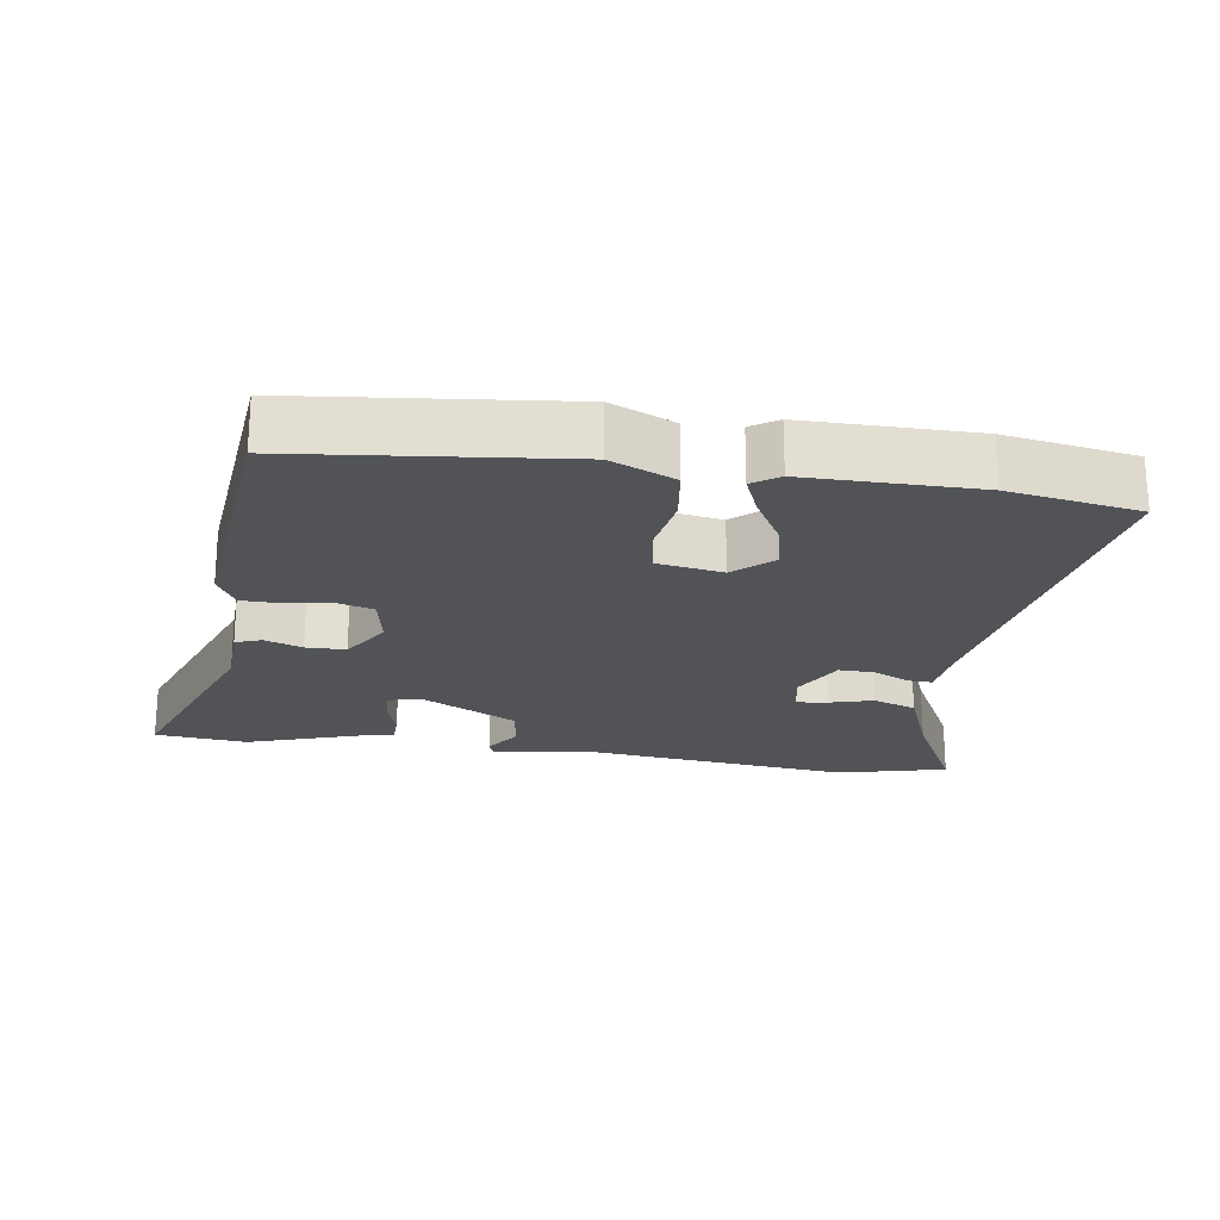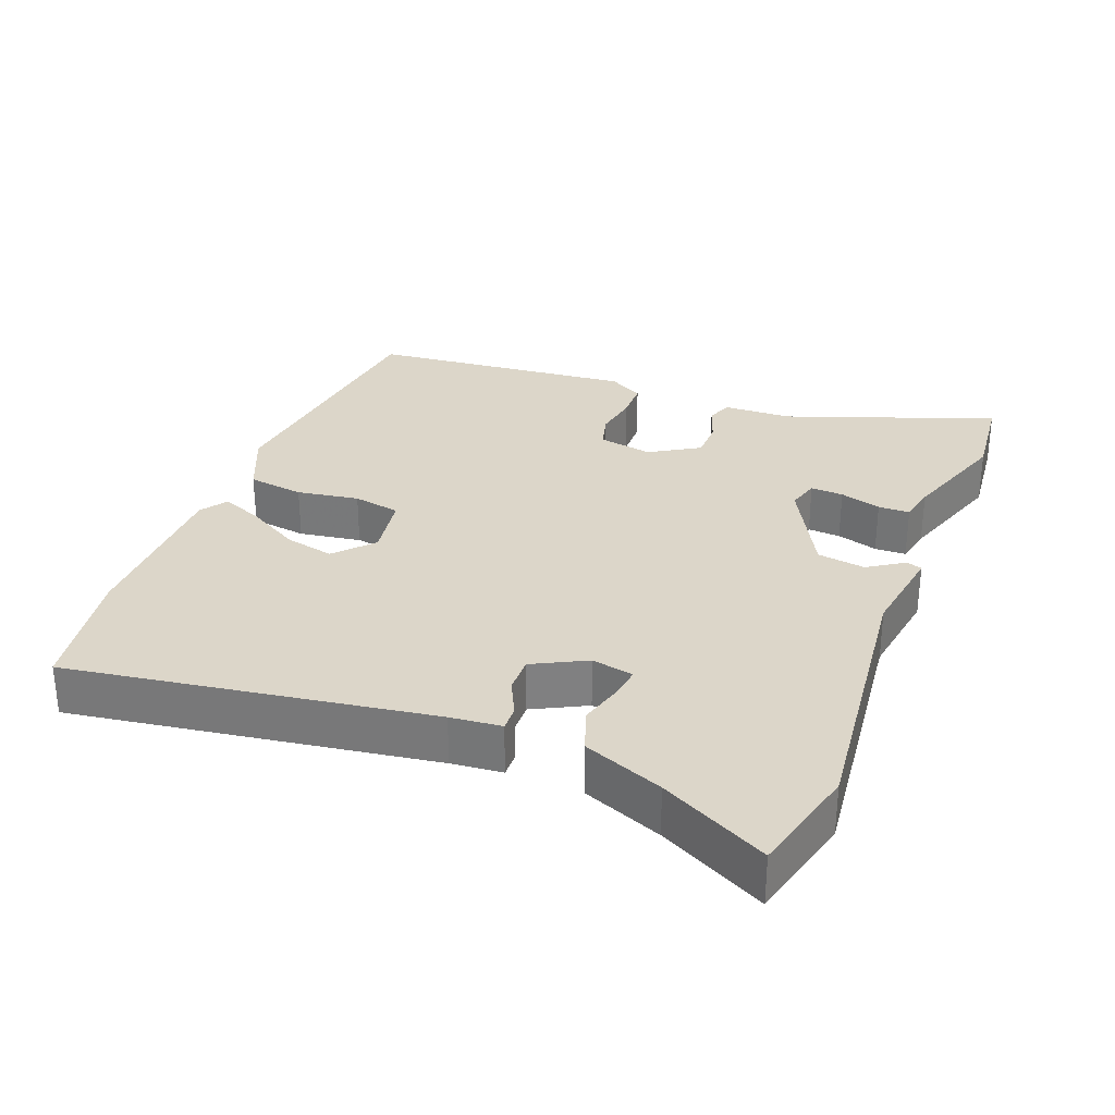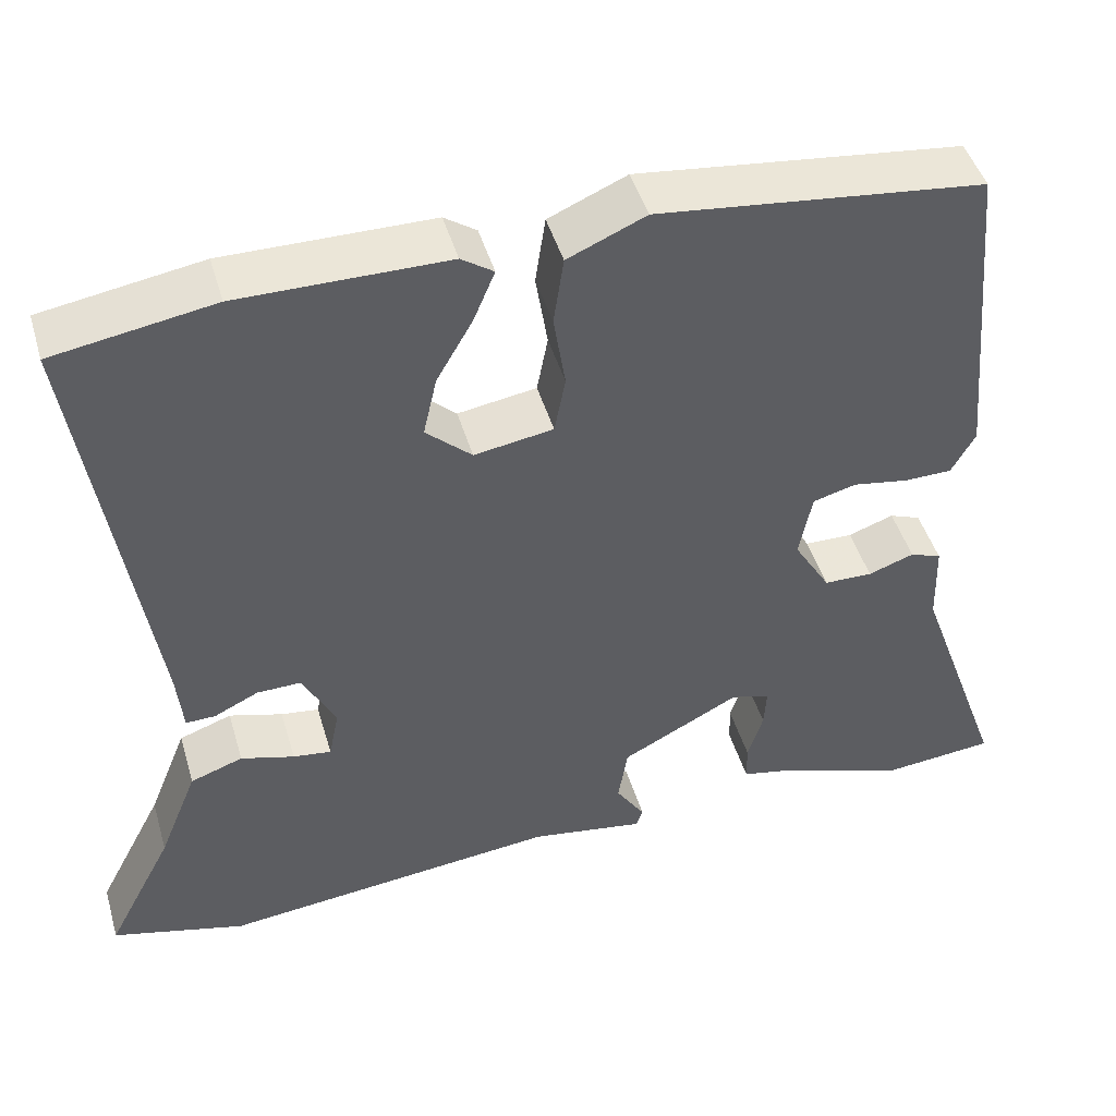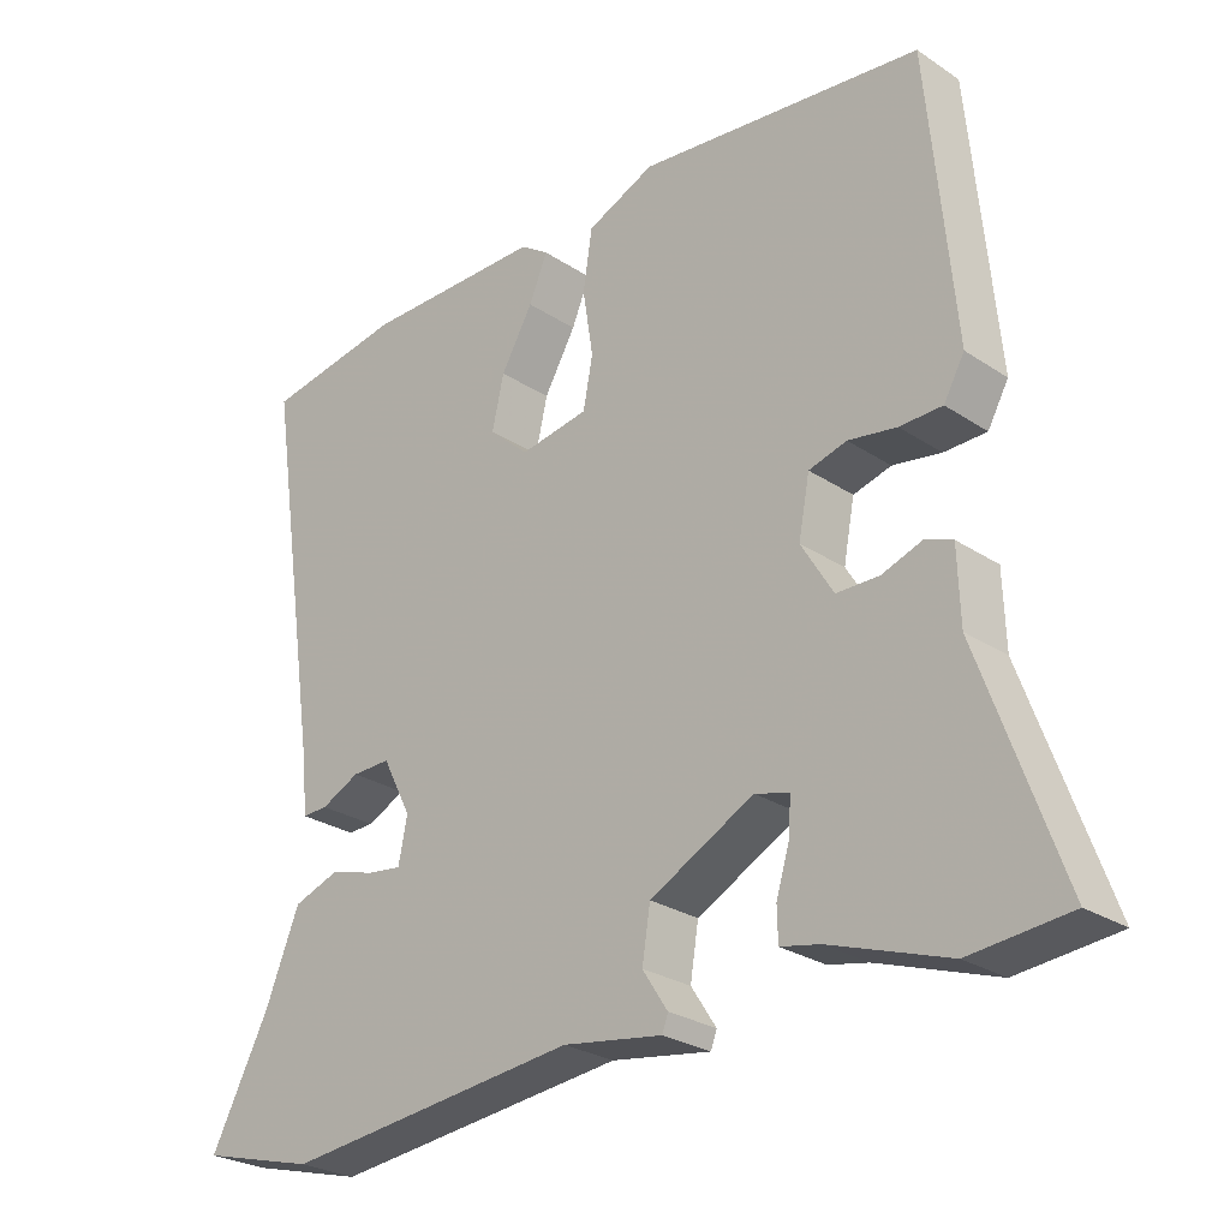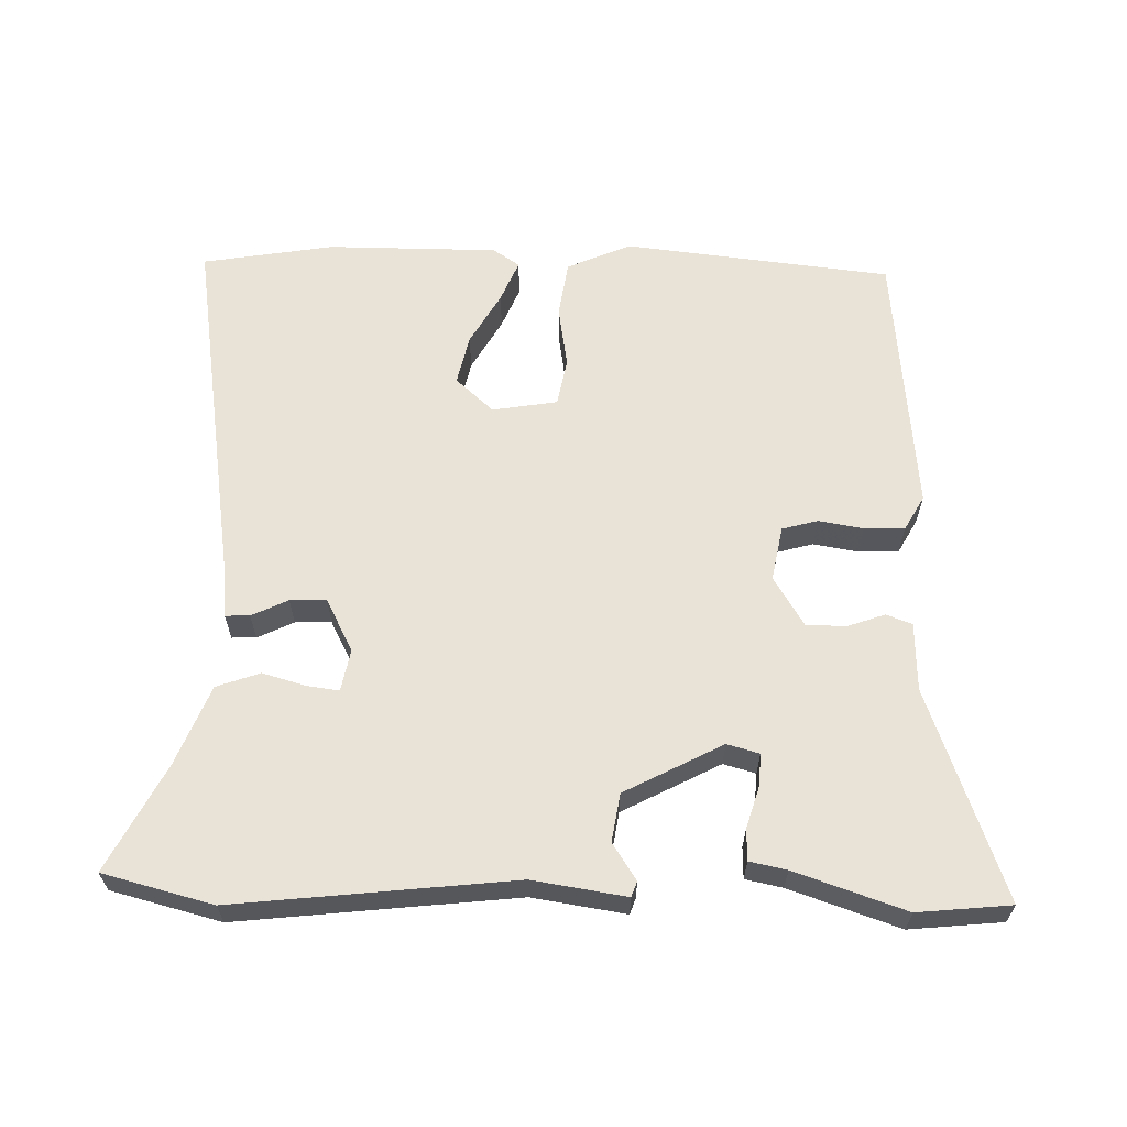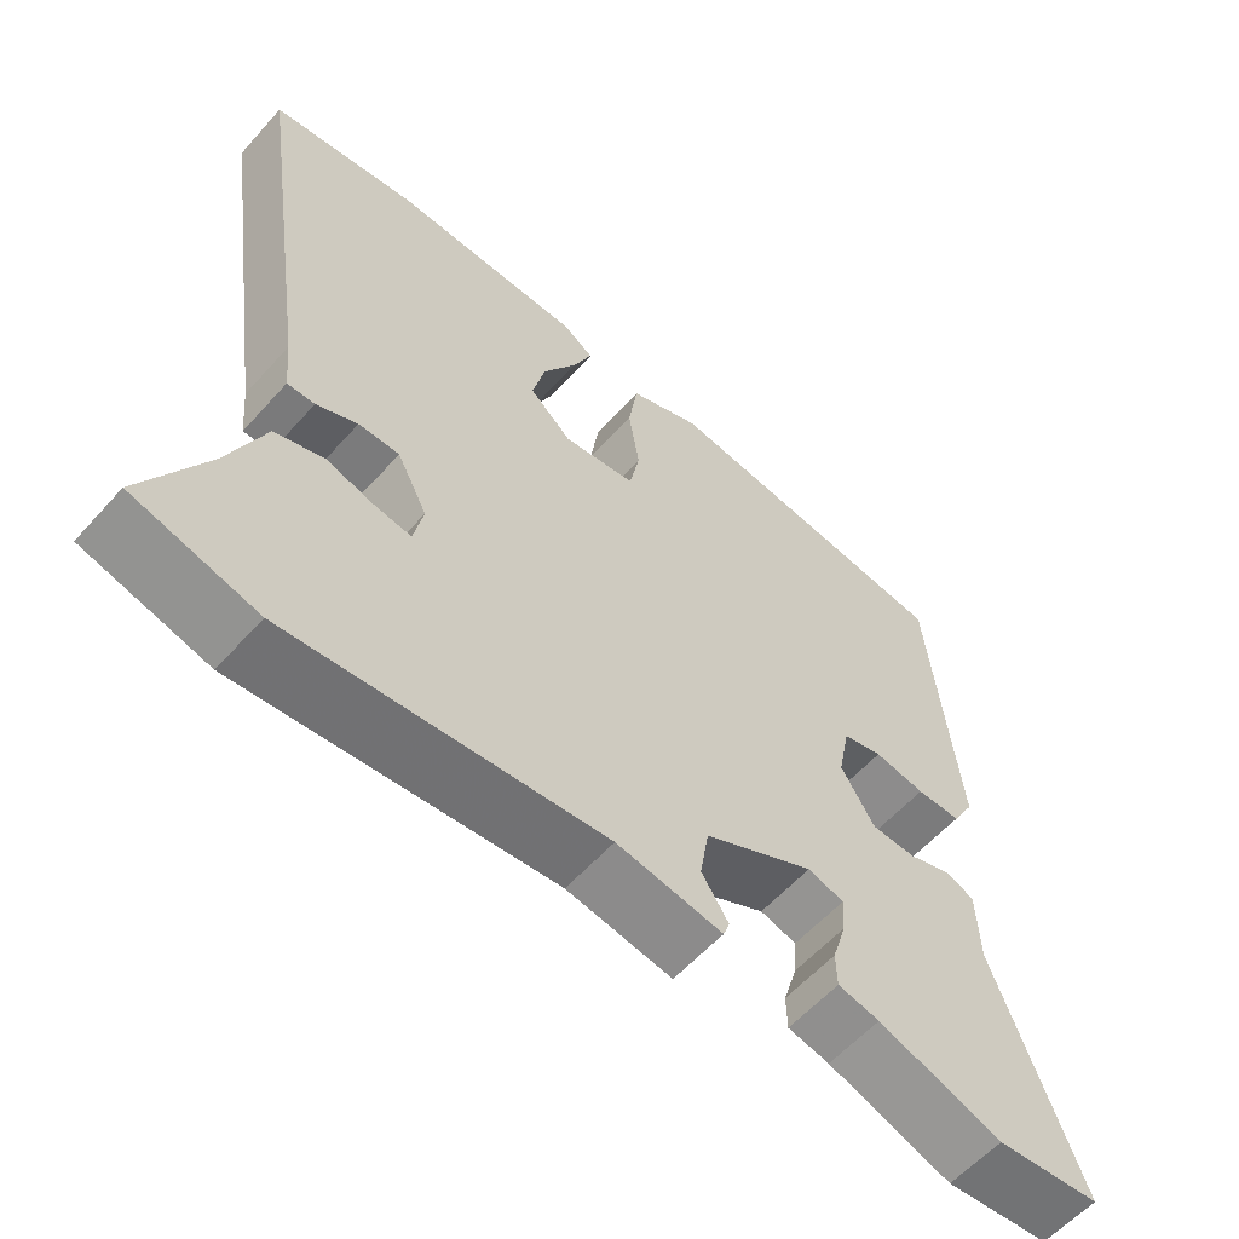
<metadata>
{"format":"obj","ext":"obj","renderer":"f3d","projection":"perspective","resolution":1024,"background":"white","views":[{"elev":-21.7,"azim":-8.9,"up":"+Y"},{"elev":30.2,"azim":111.1,"up":"+Y"},{"elev":46.2,"azim":163.8,"up":"+Z"},{"elev":-26.7,"azim":-135.8,"up":"+Z"},{"elev":62.5,"azim":-178.8,"up":"+Y"},{"elev":-59.1,"azim":138.5,"up":"+Z"}]}
</metadata>
<code>
v 0.371 0.07 0.521
v 0.559 0.07 0.49
v 0.481 0.07 -0.027
v 0.474 0.07 -0.1
v 0.439 0.07 -0.099
v 0.387 0.07 -0.074
v 0.335 0.07 -0.073
v 0.296 0.07 -0.149
v 0.308 0.07 -0.209
v 0.353 0.07 -0.203
v 0.416 0.07 -0.185
v 0.478 0.07 -0.207
v 0.524 0.07 -0.321
v 0.603 0.07 -0.473
v 0.446 0.07 -0.514
v 0.047 0.07 -0.471
v -0.087 0.07 -0.492
v -0.095 0.07 -0.47
v -0.061 0.07 -0.418
v -0.072 0.07 -0.349
v -0.212 0.07 -0.276
v -0.258 0.07 -0.289
v -0.255 0.07 -0.336
v -0.237 0.07 -0.395
v -0.238 0.07 -0.44
v -0.291 0.07 -0.451
v -0.449 0.07 -0.505
v -0.582 0.07 -0.492
v -0.474 0.07 -0.191
v -0.471 0.07 -0.093
v -0.434 0.07 -0.079
v -0.38 0.07 -0.098
v -0.323 0.07 -0.097
v -0.28 0.07 -0.026
v -0.295 0.07 0.052
v -0.346 0.07 0.066
v -0.411 0.07 0.055
v -0.468 0.07 0.056
v -0.496 0.07 0.106
v -0.461 0.07 0.488
v -0.078 0.07 0.532
v 0.014 0.07 0.492
v 0.026 0.07 0.411
v 0.012 0.07 0.322
v 0.025 0.07 0.254
v 0.118 0.07 0.239
v 0.172 0.07 0.288
v 0.156 0.07 0.359
v 0.113 0.07 0.434
v 0.088 0.07 0.494
v 0.126 0.07 0.52
v 0.371 0 0.521
v 0.559 0 0.49
v 0.481 0 -0.027
v 0.474 0 -0.1
v 0.439 0 -0.099
v 0.387 0 -0.074
v 0.335 0 -0.073
v 0.296 0 -0.149
v 0.308 0 -0.209
v 0.353 0 -0.203
v 0.416 0 -0.185
v 0.478 0 -0.207
v 0.524 0 -0.321
v 0.603 0 -0.473
v 0.446 0 -0.514
v 0.047 0 -0.471
v -0.087 0 -0.492
v -0.095 0 -0.47
v -0.061 0 -0.418
v -0.072 0 -0.349
v -0.212 0 -0.276
v -0.258 0 -0.289
v -0.255 0 -0.336
v -0.237 0 -0.395
v -0.238 0 -0.44
v -0.291 0 -0.451
v -0.449 0 -0.505
v -0.582 0 -0.492
v -0.474 0 -0.191
v -0.471 0 -0.093
v -0.434 0 -0.079
v -0.38 0 -0.098
v -0.323 0 -0.097
v -0.28 0 -0.026
v -0.295 0 0.052
v -0.346 0 0.066
v -0.411 0 0.055
v -0.468 0 0.056
v -0.496 0 0.106
v -0.461 0 0.488
v -0.078 0 0.532
v 0.014 0 0.492
v 0.026 0 0.411
v 0.012 0 0.322
v 0.025 0 0.254
v 0.118 0 0.239
v 0.172 0 0.288
v 0.156 0 0.359
v 0.113 0 0.434
v 0.088 0 0.494
v 0.126 0 0.52
f 1 2 3
f 51 1 3
f 50 51 3
f 49 50 3
f 48 49 3
f 4 5 6
f 3 4 6
f 48 3 6
f 47 48 6
f 46 47 6 7
f 45 46 7 8
f 42 43 44
f 41 42 44
f 40 41 44
f 39 40 44
f 38 39 44
f 37 38 44
f 36 37 44
f 35 36 44 45
f 45 8 9
f 35 45 9
f 34 35 9
f 29 30 31 32
f 29 32 33
f 28 29 33
f 27 28 33
f 26 27 33
f 23 24 25 26
f 26 33 34
f 23 26 34
f 22 23 34
f 16 17 18 19
f 16 19 20
f 15 16 20
f 14 15 20
f 13 14 20
f 12 13 20
f 11 12 20
f 10 11 20
f 9 10 20
f 34 9 20 21
f 21 22 34
f 54 53 52
f 54 52 102
f 54 102 101
f 54 101 100
f 54 100 99
f 57 56 55
f 57 55 54
f 57 54 99
f 57 99 98
f 58 57 98 97
f 59 58 97 96
f 95 94 93
f 95 93 92
f 95 92 91
f 95 91 90
f 95 90 89
f 95 89 88
f 95 88 87
f 96 95 87 86
f 60 59 96
f 60 96 86
f 60 86 85
f 83 82 81 80
f 84 83 80
f 84 80 79
f 84 79 78
f 84 78 77
f 77 76 75 74
f 85 84 77
f 85 77 74
f 85 74 73
f 70 69 68 67
f 71 70 67
f 71 67 66
f 71 66 65
f 71 65 64
f 71 64 63
f 71 63 62
f 71 62 61
f 71 61 60
f 72 71 60 85
f 85 73 72
f 1 52 53 2
f 2 53 54 3
f 3 54 55 4
f 4 55 56 5
f 5 56 57 6
f 6 57 58 7
f 7 58 59 8
f 8 59 60 9
f 9 60 61 10
f 10 61 62 11
f 11 62 63 12
f 12 63 64 13
f 13 64 65 14
f 14 65 66 15
f 15 66 67 16
f 16 67 68 17
f 17 68 69 18
f 18 69 70 19
f 19 70 71 20
f 20 71 72 21
f 21 72 73 22
f 22 73 74 23
f 23 74 75 24
f 24 75 76 25
f 25 76 77 26
f 26 77 78 27
f 27 78 79 28
f 28 79 80 29
f 29 80 81 30
f 30 81 82 31
f 31 82 83 32
f 32 83 84 33
f 33 84 85 34
f 34 85 86 35
f 35 86 87 36
f 36 87 88 37
f 37 88 89 38
f 38 89 90 39
f 39 90 91 40
f 40 91 92 41
f 41 92 93 42
f 42 93 94 43
f 43 94 95 44
f 44 95 96 45
f 45 96 97 46
f 46 97 98 47
f 47 98 99 48
f 48 99 100 49
f 49 100 101 50
f 50 101 102 51
f 51 102 52 1

</code>
